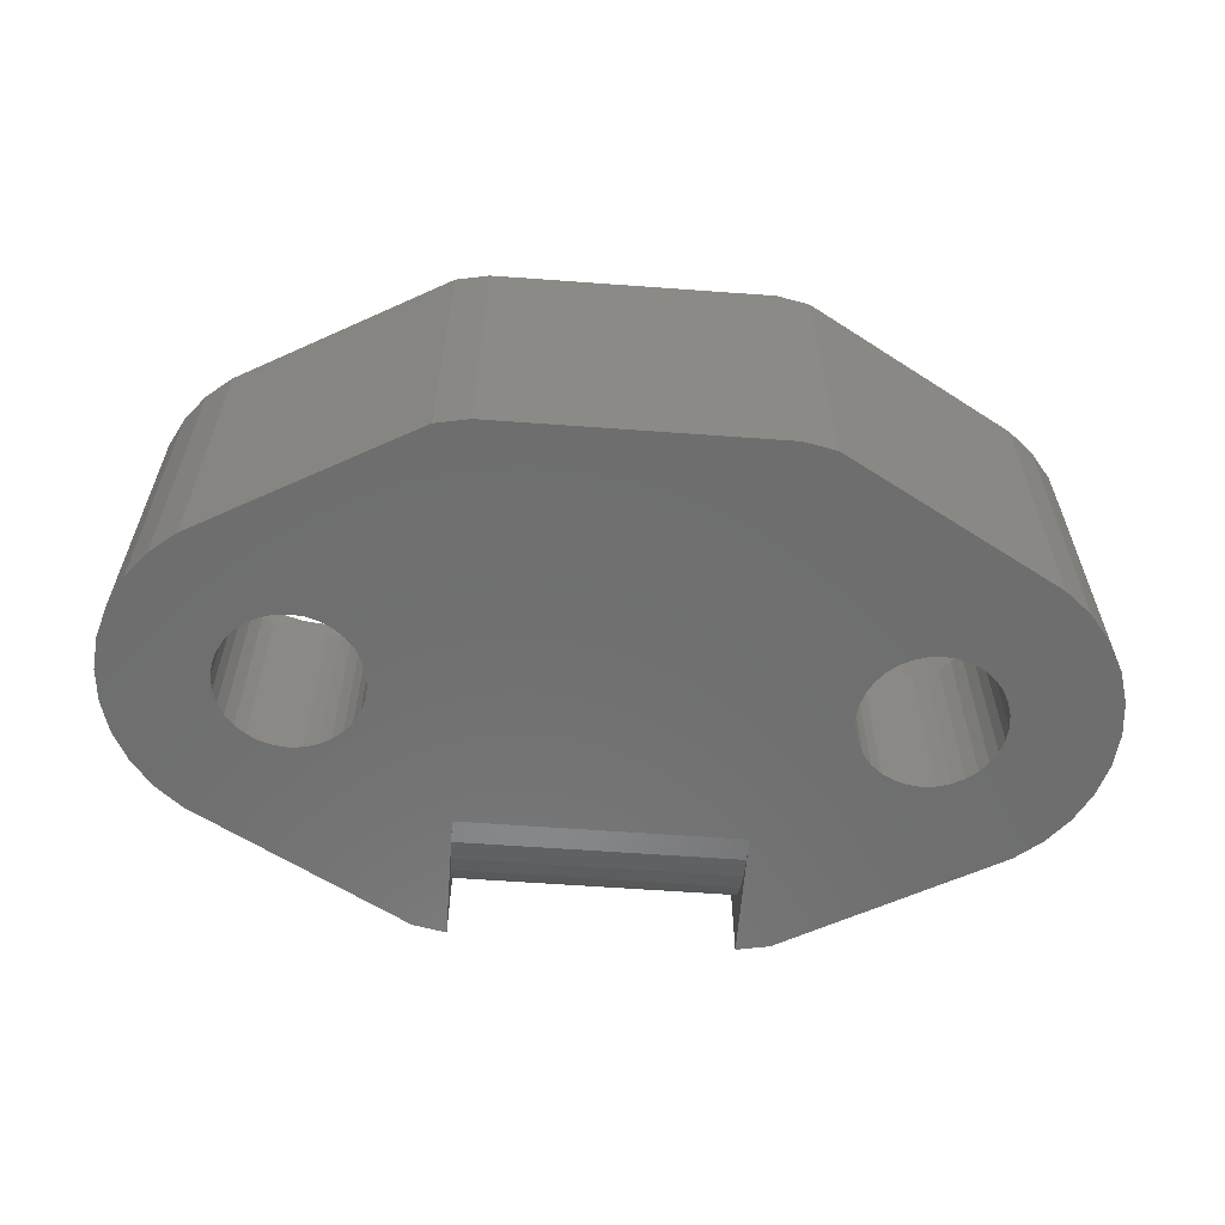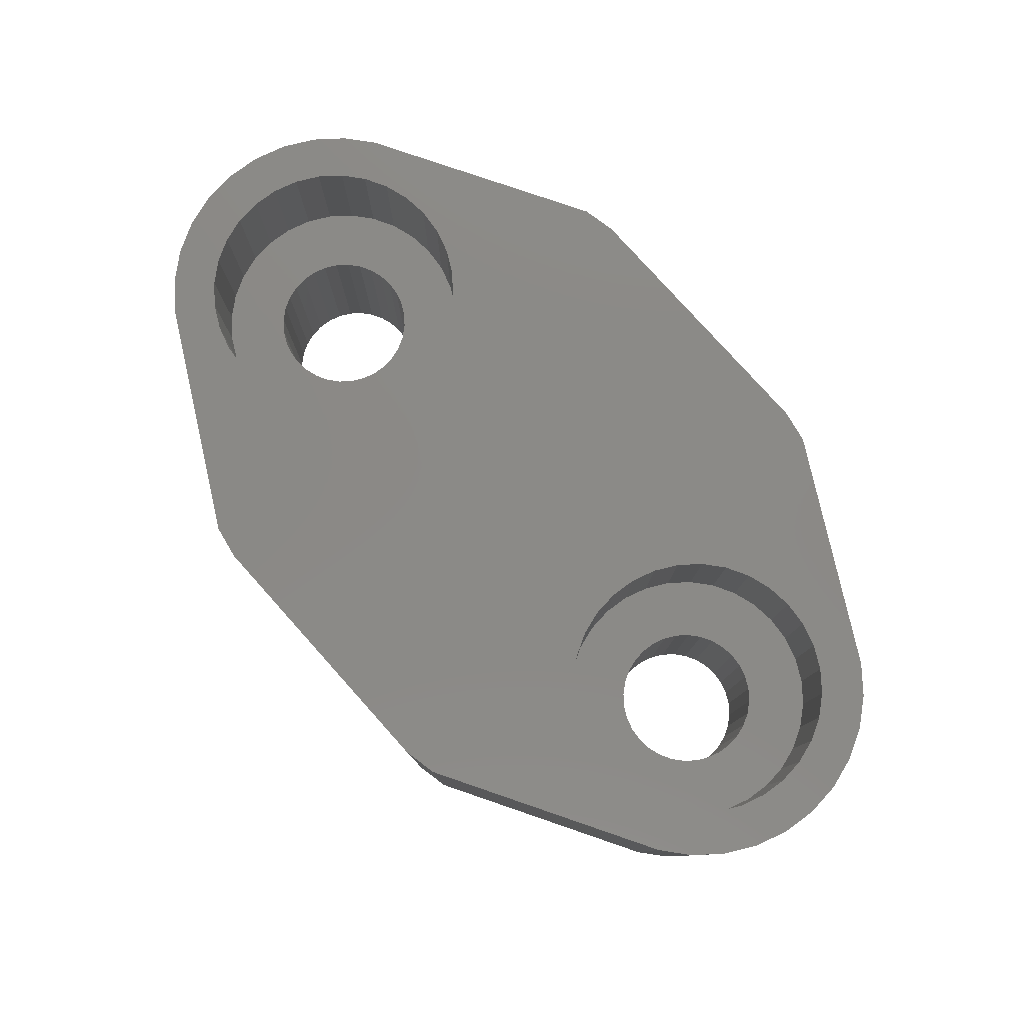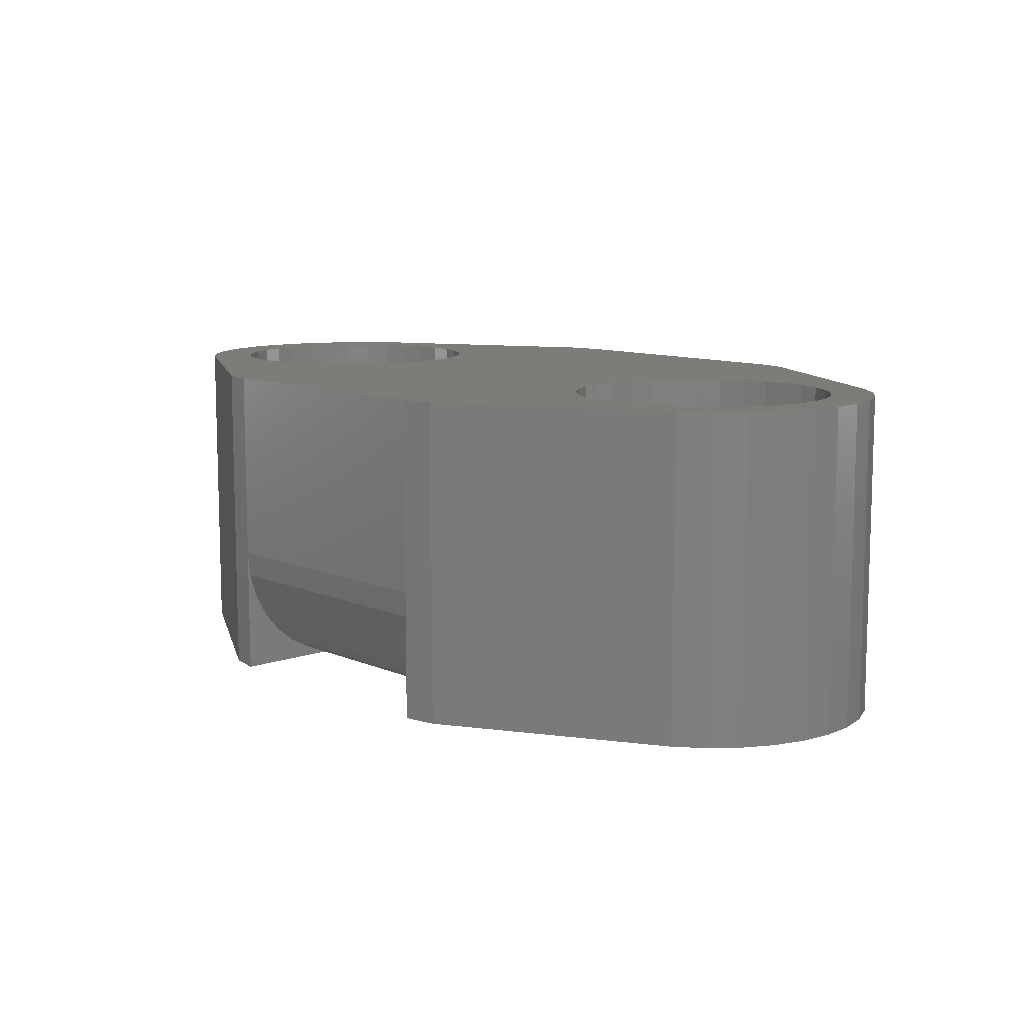
<metadata>
{"format":"stl","ext":"stl","renderer":"f3d","projection":"perspective","resolution":1024,"background":"white","views":[{"elev":-60.1,"azim":-4.3,"up":"+Y"},{"elev":79.4,"azim":-131.9,"up":"+Y"},{"elev":10.0,"azim":-132.3,"up":"+Y"}]}
</metadata>
<code>
# stl→obj: 334 verts, 672 faces
v 5.803 86 12.91
v 6.082 81.5 12.76
v 6.082 86 12.76
v 5.803 81.5 12.91
v 5.116 81.5 14.57
v 5.085 86 14.25
v 5.116 86 14.57
v 5.085 81.5 14.25
v 6.7 81.5 15.87
v 7.015 86 15.83
v 7.015 81.5 15.83
v 6.7 86 15.87
v 7.318 86 12.76
v 7.597 81.5 12.91
v 7.597 86 12.91
v 7.318 81.5 12.76
v 8.192 81.5 13.63
v 8.284 86 13.93
v 8.192 86 13.63
v 8.284 81.5 13.93
v 5.558 81.5 15.39
v 5.357 86 15.15
v 5.558 86 15.39
v 5.357 81.5 15.15
v 5.208 81.5 13.63
v 5.357 86 13.35
v 5.208 86 13.63
v 5.357 81.5 13.35
v 5.558 86 13.11
v 5.558 81.5 13.11
v 6.385 81.5 12.67
v 6.385 86 12.67
v 6.7 86 12.63
v 7.015 81.5 12.67
v 7.015 86 12.67
v 6.7 81.5 12.63
v 8.315 81.5 14.25
v 8.284 86 14.57
v 8.315 86 14.25
v 8.284 81.5 14.57
v 8.043 81.5 13.35
v 8.043 86 13.35
v 7.842 81.5 13.11
v 7.842 86 13.11
v 5.116 86 13.93
v 5.116 81.5 13.93
v 6.082 81.5 15.74
v 6.385 86 15.83
v 6.385 81.5 15.83
v 6.082 86 15.74
v 5.208 86 14.87
v 5.208 81.5 14.87
v 5.803 81.5 15.59
v 5.803 86 15.59
v 7.318 81.5 15.74
v 7.597 86 15.59
v 7.597 81.5 15.59
v 7.318 86 15.74
v 8.043 81.5 15.15
v 7.842 86 15.39
v 8.043 86 15.15
v 7.842 81.5 15.39
v 8.192 86 14.87
v 8.192 81.5 14.87
v 3.7 86 14.25
v 3.758 89 13.66
v 3.7 89 14.25
v 3.758 86 13.66
v 9.642 86 13.66
v 9.7 89 14.25
v 9.642 89 13.66
v 9.7 86 14.25
v 6.115 89 11.31
v 6.7 86 11.25
v 6.7 89 11.25
v 6.115 86 11.31
v 4.579 89 12.13
v 5.033 86 11.76
v 5.033 89 11.76
v 4.579 86 12.13
v 5.552 86 11.48
v 5.552 89 11.48
v 8.367 89 11.76
v 8.821 86 12.13
v 8.821 89 12.13
v 8.367 86 11.76
v 7.285 89 11.31
v 7.848 86 11.48
v 7.848 89 11.48
v 7.285 86 11.31
v 4.579 86 16.37
v 4.206 89 15.92
v 4.579 89 16.37
v 4.206 86 15.92
v 3.928 86 13.1
v 4.206 89 12.58
v 3.928 89 13.1
v 4.206 86 12.58
v 9.194 86 12.58
v 9.472 89 13.1
v 9.194 89 12.58
v 9.472 86 13.1
v 6.7 86 17.25
v 7.285 86 17.19
v 7.848 86 17.02
v 6.115 86 17.19
v 8.367 86 16.74
v 8.821 86 16.37
v 5.552 86 17.02
v 9.194 86 15.92
v 5.033 86 16.74
v 9.472 86 15.4
v 9.642 86 14.84
v 3.928 86 15.4
v 3.758 86 14.84
v 3.758 89 14.84
v 5.033 89 16.74
v 8.821 89 16.37
v 8.367 89 16.74
v 7.848 89 17.02
v 7.285 89 17.19
v 9.194 89 15.92
v 9.472 89 15.4
v 9.642 89 14.84
v 6.7 89 17.25
v 6.115 89 17.19
v 5.552 89 17.02
v 3.928 89 15.4
v -8.315 81.5 14.25
v -8.284 86 13.93
v -8.315 86 14.25
v -8.284 81.5 13.93
v -5.116 81.5 13.93
v -5.085 86 14.25
v -5.116 86 13.93
v -5.085 81.5 14.25
v -6.7 86 12.63
v -6.385 81.5 12.67
v -6.385 86 12.67
v -6.7 81.5 12.63
v -7.015 81.5 15.83
v -6.7 86 15.87
v -6.7 81.5 15.87
v -7.015 86 15.83
v -7.842 86 13.11
v -7.597 81.5 12.91
v -7.597 86 12.91
v -7.842 81.5 13.11
v -5.558 81.5 13.11
v -5.357 86 13.35
v -5.558 86 13.11
v -5.357 81.5 13.35
v -5.208 86 13.63
v -5.208 81.5 13.63
v -6.082 86 12.76
v -5.803 81.5 12.91
v -5.803 86 12.91
v -6.082 81.5 12.76
v -8.043 81.5 15.15
v -8.192 86 14.87
v -8.043 86 15.15
v -8.192 81.5 14.87
v -8.192 81.5 13.63
v -8.043 86 13.35
v -8.192 86 13.63
v -8.043 81.5 13.35
v -7.318 86 12.76
v -7.015 81.5 12.67
v -7.015 86 12.67
v -7.318 81.5 12.76
v -8.284 81.5 14.57
v -8.284 86 14.57
v -5.208 81.5 14.87
v -5.357 86 15.15
v -5.208 86 14.87
v -5.357 81.5 15.15
v -7.318 81.5 15.74
v -7.318 86 15.74
v -7.842 81.5 15.39
v -7.597 86 15.59
v -7.597 81.5 15.59
v -7.842 86 15.39
v -5.558 86 15.39
v -5.558 81.5 15.39
v -6.385 81.5 15.83
v -6.082 86 15.74
v -6.082 81.5 15.74
v -6.385 86 15.83
v -5.803 81.5 15.59
v -5.803 86 15.59
v -5.116 81.5 14.57
v -5.116 86 14.57
v -9.7 86 14.25
v -9.642 89 13.66
v -9.7 89 14.25
v -9.642 86 13.66
v -6.7 89 11.25
v -6.115 86 11.31
v -6.115 89 11.31
v -6.7 86 11.25
v -7.285 86 17.19
v -6.7 89 17.25
v -6.7 86 17.25
v -7.285 89 17.19
v -8.821 86 16.37
v -9.194 89 15.92
v -8.821 89 16.37
v -9.194 86 15.92
v -8.821 89 12.13
v -8.367 86 11.76
v -8.367 89 11.76
v -8.821 86 12.13
v -4.579 86 12.13
v -4.206 89 12.58
v -4.579 89 12.13
v -4.206 86 12.58
v -5.552 89 11.48
v -5.033 86 11.76
v -5.033 89 11.76
v -5.552 86 11.48
v -9.472 86 13.1
v -9.194 89 12.58
v -9.472 89 13.1
v -9.194 86 12.58
v -7.848 89 11.48
v -7.285 86 11.31
v -7.285 89 11.31
v -7.848 86 11.48
v -3.928 86 13.1
v -3.758 89 13.66
v -3.928 89 13.1
v -3.758 86 13.66
v -3.7 89 14.25
v -3.7 86 14.25
v -6.115 86 17.19
v -5.552 86 17.02
v -5.033 86 16.74
v -4.579 86 16.37
v -7.848 86 17.02
v -4.206 86 15.92
v -8.367 86 16.74
v -3.928 86 15.4
v -3.758 86 14.84
v -9.472 86 15.4
v -9.642 86 14.84
v -9.642 89 14.84
v -7.848 89 17.02
v -3.758 89 14.84
v -9.472 89 15.4
v -5.033 89 16.74
v -5.552 89 17.02
v -4.579 89 16.37
v -4.206 89 15.92
v -3.928 89 15.4
v -8.367 89 16.74
v -6.115 89 17.19
v 3.2 81.5 8
v 3.2 83.91 8.058
v 3.2 84.5 8
v 3.2 83.35 8.228
v 3.2 82.83 8.506
v 3.2 82.38 8.879
v 3.2 82.01 9.333
v 3.2 81.73 9.852
v 3.2 81.56 10.41
v 3.2 81.5 11
v -3.2 83.91 8.058
v -3.2 81.5 8
v -3.2 84.5 8
v -3.2 83.35 8.228
v -3.2 82.83 8.506
v -3.2 82.38 8.879
v -3.2 82.01 9.333
v -3.2 81.73 9.852
v -3.2 81.56 10.41
v -3.2 81.5 11
v -3.965 81.5 8.152
v -3.965 89 8.152
v -3.2 89 8
v 3.965 89 20.35
v 8.922 81.5 17.58
v 8.922 89 17.58
v 3.965 81.5 20.35
v -8.922 81.5 10.92
v -8.922 89 10.92
v 10.4 81.5 15.78
v 10.62 89 15.03
v 10.4 89 15.78
v 10.62 81.5 15.03
v -3.965 89 20.35
v -3.2 81.5 20.5
v -3.2 89 20.5
v -3.965 81.5 20.35
v -9.528 81.5 11.42
v -9.528 89 11.42
v -10.62 81.5 15.03
v -10.4 89 15.78
v -10.62 89 15.03
v -10.4 81.5 15.78
v -8.922 89 17.58
v -8.922 81.5 17.58
v 3.2 89 20.5
v 3.2 89 8
v 3.965 89 8.152
v 9.528 89 17.08
v 10.03 89 16.47
v 10.7 89 14.25
v 10.62 89 13.47
v 10.4 89 12.72
v 10.03 89 12.03
v 9.528 89 11.42
v 8.922 89 10.92
v -9.528 89 17.08
v -10.03 89 16.47
v -10.7 89 14.25
v -10.62 89 13.47
v -10.4 89 12.72
v -10.03 89 12.03
v 3.965 81.5 8.152
v 9.528 81.5 17.08
v 10.03 81.5 16.47
v 3.2 81.5 20.5
v -10.03 81.5 12.03
v -10.4 81.5 12.72
v -10.7 81.5 14.25
v -10.03 81.5 16.47
v -9.528 81.5 17.08
v 10.7 81.5 14.25
v 10.62 81.5 13.47
v 10.03 81.5 12.03
v 9.528 81.5 11.42
v 8.922 81.5 10.92
v -10.62 81.5 13.47
v 10.4 81.5 12.72
f 1 2 3
f 2 1 4
f 5 6 7
f 6 5 8
f 9 10 11
f 10 9 12
f 13 14 15
f 14 13 16
f 17 18 19
f 18 17 20
f 21 22 23
f 22 21 24
f 25 26 27
f 26 25 28
f 28 29 26
f 29 28 30
f 29 4 1
f 4 29 30
f 3 31 32
f 31 3 2
f 33 34 35
f 34 33 36
f 37 38 39
f 38 37 40
f 41 19 42
f 19 41 17
f 15 43 44
f 43 15 14
f 35 16 13
f 16 35 34
f 43 42 44
f 42 43 41
f 8 45 6
f 45 8 46
f 47 48 49
f 48 47 50
f 24 51 22
f 51 24 52
f 52 7 51
f 7 52 5
f 53 50 47
f 50 53 54
f 21 54 53
f 54 21 23
f 49 12 9
f 12 49 48
f 55 56 57
f 56 55 58
f 59 60 61
f 60 59 62
f 40 63 38
f 63 40 64
f 57 60 62
f 60 57 56
f 46 27 45
f 27 46 25
f 32 36 33
f 36 32 31
f 20 39 18
f 39 20 37
f 11 58 55
f 58 11 10
f 64 61 63
f 61 64 59
f 65 66 67
f 66 65 68
f 69 70 71
f 70 69 72
f 73 74 75
f 74 73 76
f 77 78 79
f 78 77 80
f 79 81 82
f 81 79 78
f 83 84 85
f 84 83 86
f 87 88 89
f 88 87 90
f 91 92 93
f 92 91 94
f 95 96 97
f 96 95 98
f 68 97 66
f 97 68 95
f 98 77 96
f 77 98 80
f 82 76 73
f 76 82 81
f 99 100 101
f 100 99 102
f 84 101 85
f 101 84 99
f 102 71 100
f 71 102 69
f 12 103 104
f 10 104 105
f 103 12 106
f 58 105 107
f 48 106 12
f 56 107 108
f 106 48 109
f 60 108 110
f 50 109 48
f 109 50 111
f 104 10 12
f 105 58 10
f 107 56 58
f 61 110 112
f 108 60 56
f 110 61 60
f 112 63 61
f 113 63 112
f 113 38 63
f 72 38 113
f 72 39 38
f 72 18 39
f 69 18 72
f 69 19 18
f 102 19 69
f 19 102 42
f 99 42 102
f 42 99 44
f 84 44 99
f 44 84 15
f 15 86 13
f 86 15 84
f 54 111 50
f 111 54 91
f 23 91 54
f 91 23 94
f 22 94 23
f 94 22 114
f 51 114 22
f 51 115 114
f 7 115 51
f 6 115 7
f 6 65 115
f 45 65 6
f 45 68 65
f 27 68 45
f 95 27 26
f 98 26 29
f 27 95 68
f 80 29 1
f 78 1 3
f 81 3 32
f 26 98 95
f 76 32 33
f 88 13 86
f 13 88 35
f 29 80 98
f 90 35 88
f 1 78 80
f 35 90 33
f 3 81 78
f 74 33 90
f 32 76 81
f 33 74 76
f 89 86 83
f 86 89 88
f 75 90 87
f 90 75 74
f 115 67 116
f 67 115 65
f 91 117 111
f 117 91 93
f 107 118 108
f 118 107 119
f 104 120 105
f 120 104 121
f 112 122 123
f 122 112 110
f 72 124 70
f 124 72 113
f 106 125 103
f 125 106 126
f 111 127 109
f 127 111 117
f 114 116 128
f 116 114 115
f 94 128 92
f 128 94 114
f 105 119 107
f 119 105 120
f 103 121 104
f 121 103 125
f 110 118 122
f 118 110 108
f 113 123 124
f 123 113 112
f 109 126 106
f 126 109 127
f 129 130 131
f 130 129 132
f 133 134 135
f 134 133 136
f 137 138 139
f 138 137 140
f 141 142 143
f 142 141 144
f 145 146 147
f 146 145 148
f 149 150 151
f 150 149 152
f 152 153 150
f 153 152 154
f 155 156 157
f 156 155 158
f 159 160 161
f 160 159 162
f 163 164 165
f 164 163 166
f 132 165 130
f 165 132 163
f 166 145 164
f 145 166 148
f 167 168 169
f 168 167 170
f 169 140 137
f 140 169 168
f 147 170 167
f 170 147 146
f 154 135 153
f 135 154 133
f 157 149 151
f 149 157 156
f 139 158 155
f 158 139 138
f 171 131 172
f 131 171 129
f 173 174 175
f 174 173 176
f 177 144 141
f 144 177 178
f 179 180 181
f 180 179 182
f 179 161 182
f 161 179 159
f 162 172 160
f 172 162 171
f 176 183 174
f 183 176 184
f 181 178 177
f 178 181 180
f 185 186 187
f 186 185 188
f 189 183 184
f 183 189 190
f 187 190 189
f 190 187 186
f 143 188 185
f 188 143 142
f 191 175 192
f 175 191 173
f 136 192 134
f 192 136 191
f 193 194 195
f 194 193 196
f 197 198 199
f 198 197 200
f 201 202 203
f 202 201 204
f 205 206 207
f 206 205 208
f 209 210 211
f 210 209 212
f 213 214 215
f 214 213 216
f 217 218 219
f 218 217 220
f 221 222 223
f 222 221 224
f 196 223 194
f 223 196 221
f 224 209 222
f 209 224 212
f 225 226 227
f 226 225 228
f 227 200 197
f 200 227 226
f 211 228 225
f 228 211 210
f 229 230 231
f 230 229 232
f 216 231 214
f 231 216 229
f 232 233 230
f 233 232 234
f 142 203 235
f 188 235 236
f 203 142 201
f 186 236 237
f 144 201 142
f 190 237 238
f 201 144 239
f 183 238 240
f 178 239 144
f 239 178 241
f 235 188 142
f 236 186 188
f 237 190 186
f 174 240 242
f 238 183 190
f 240 174 183
f 242 175 174
f 243 175 242
f 243 192 175
f 234 192 243
f 234 134 192
f 234 135 134
f 232 135 234
f 232 153 135
f 229 153 232
f 153 229 150
f 216 150 229
f 150 216 151
f 213 151 216
f 151 213 157
f 157 218 155
f 218 157 213
f 180 241 178
f 241 180 205
f 182 205 180
f 205 182 208
f 161 208 182
f 208 161 244
f 160 244 161
f 160 245 244
f 172 245 160
f 131 245 172
f 131 193 245
f 130 193 131
f 130 196 193
f 165 196 130
f 221 165 164
f 224 164 145
f 165 221 196
f 212 145 147
f 210 147 167
f 228 167 169
f 164 224 221
f 226 169 137
f 220 155 218
f 155 220 139
f 145 212 224
f 198 139 220
f 147 210 212
f 139 198 137
f 167 228 210
f 200 137 198
f 169 226 228
f 137 200 226
f 219 213 215
f 213 219 218
f 199 220 217
f 220 199 198
f 245 195 246
f 195 245 193
f 239 204 201
f 204 239 247
f 234 248 233
f 248 234 243
f 208 249 206
f 249 208 244
f 236 250 237
f 250 236 251
f 240 252 253
f 252 240 238
f 243 254 248
f 254 243 242
f 205 255 241
f 255 205 207
f 241 247 239
f 247 241 255
f 244 246 249
f 246 244 245
f 235 251 236
f 251 235 256
f 237 252 238
f 252 237 250
f 242 253 254
f 253 242 240
f 203 256 235
f 256 203 202
f 257 258 259
f 257 260 258
f 257 261 260
f 257 262 261
f 257 263 262
f 257 264 263
f 257 265 264
f 265 257 266
f 267 268 269
f 270 268 267
f 271 268 270
f 272 268 271
f 273 268 272
f 274 268 273
f 275 268 274
f 268 275 276
f 270 258 260
f 258 270 267
f 273 264 274
f 264 273 263
f 275 266 276
f 266 275 265
f 272 263 273
f 263 272 262
f 271 260 261
f 260 271 270
f 267 259 258
f 259 267 269
f 272 261 262
f 261 272 271
f 274 265 275
f 265 274 264
f 277 269 268
f 278 269 277
f 269 278 279
f 280 281 282
f 281 280 283
f 284 278 277
f 278 284 285
f 286 287 288
f 287 286 289
f 290 291 292
f 291 290 293
f 294 285 284
f 285 294 295
f 296 297 298
f 297 296 299
f 300 293 290
f 293 300 301
f 93 280 117
f 292 256 202
f 280 93 302
f 292 251 256
f 92 302 93
f 292 250 251
f 128 302 92
f 292 252 250
f 302 128 292
f 292 253 252
f 254 292 128
f 292 254 253
f 116 254 128
f 116 248 254
f 67 248 116
f 67 233 248
f 66 233 67
f 66 230 233
f 97 230 66
f 97 231 230
f 303 97 96
f 97 303 231
f 303 96 77
f 279 231 303
f 304 77 79
f 231 279 214
f 304 79 82
f 214 279 215
f 304 82 73
f 278 215 279
f 304 73 75
f 215 278 219
f 126 280 125
f 127 280 126
f 125 280 282
f 117 280 127
f 292 202 290
f 282 121 125
f 119 282 305
f 282 120 121
f 282 119 120
f 118 305 306
f 305 118 119
f 306 122 118
f 288 122 306
f 288 123 122
f 287 123 288
f 287 124 123
f 307 124 287
f 307 70 124
f 307 71 70
f 308 71 307
f 308 100 71
f 309 100 308
f 309 101 100
f 310 101 309
f 101 310 85
f 311 85 310
f 85 311 83
f 312 83 311
f 83 312 89
f 89 312 87
f 304 75 312
f 87 312 75
f 290 202 300
f 204 300 202
f 247 300 204
f 255 300 247
f 300 255 313
f 207 313 255
f 313 207 314
f 206 314 207
f 206 297 314
f 249 297 206
f 249 298 297
f 246 298 249
f 195 298 246
f 195 315 298
f 194 315 195
f 194 316 315
f 223 316 194
f 223 317 316
f 222 317 223
f 318 222 209
f 222 318 317
f 295 209 211
f 285 211 225
f 209 295 318
f 285 225 227
f 285 227 197
f 211 285 295
f 219 278 217
f 77 304 303
f 217 278 199
f 199 278 197
f 197 278 285
f 259 319 257
f 319 259 304
f 304 259 303
f 282 320 305
f 320 282 281
f 320 306 305
f 306 320 321
f 302 283 280
f 283 302 322
f 292 322 302
f 322 292 291
f 294 318 295
f 318 294 323
f 323 317 318
f 317 323 324
f 325 298 315
f 298 325 296
f 299 314 297
f 314 299 326
f 326 313 314
f 313 326 327
f 313 301 300
f 301 313 327
f 289 307 287
f 307 289 328
f 328 308 307
f 308 328 329
f 330 311 310
f 311 330 331
f 332 311 331
f 311 332 312
f 319 312 332
f 312 319 304
f 269 303 259
f 303 269 279
f 321 288 306
f 288 321 286
f 324 316 317
f 316 324 333
f 333 315 316
f 315 333 325
f 329 309 308
f 309 329 334
f 31 319 36
f 36 332 331
f 36 319 332
f 319 266 257
f 184 293 189
f 322 49 9
f 293 184 291
f 322 47 49
f 176 291 184
f 322 53 47
f 173 291 176
f 322 21 53
f 191 291 173
f 322 24 21
f 291 191 322
f 322 52 24
f 5 322 191
f 322 5 52
f 276 191 136
f 191 276 5
f 276 136 133
f 266 5 276
f 276 133 154
f 5 266 8
f 276 154 152
f 8 266 46
f 276 152 149
f 46 266 25
f 276 149 156
f 25 266 28
f 276 156 158
f 28 266 30
f 276 158 138
f 30 266 4
f 277 138 140
f 4 266 2
f 185 293 143
f 187 293 185
f 143 293 301
f 189 293 187
f 181 301 327
f 322 9 283
f 179 327 326
f 283 9 281
f 11 281 9
f 301 141 143
f 159 326 299
f 301 177 141
f 301 181 177
f 327 179 181
f 326 159 179
f 162 299 296
f 299 162 159
f 296 171 162
f 325 171 296
f 325 129 171
f 325 132 129
f 333 132 325
f 132 333 163
f 324 163 333
f 163 324 166
f 323 166 324
f 166 323 148
f 294 148 323
f 148 294 146
f 284 146 294
f 170 284 168
f 146 284 170
f 55 281 11
f 57 281 55
f 281 57 320
f 62 320 57
f 320 62 321
f 59 321 62
f 321 59 286
f 64 286 59
f 286 64 289
f 40 289 64
f 37 289 40
f 37 328 289
f 20 328 37
f 329 20 17
f 20 329 328
f 334 17 41
f 330 41 43
f 331 43 14
f 331 14 16
f 17 334 329
f 331 16 34
f 331 34 36
f 2 266 31
f 319 31 266
f 168 284 140
f 43 331 330
f 41 330 334
f 277 140 284
f 138 277 276
f 276 277 268
f 334 310 309
f 310 334 330

</code>
